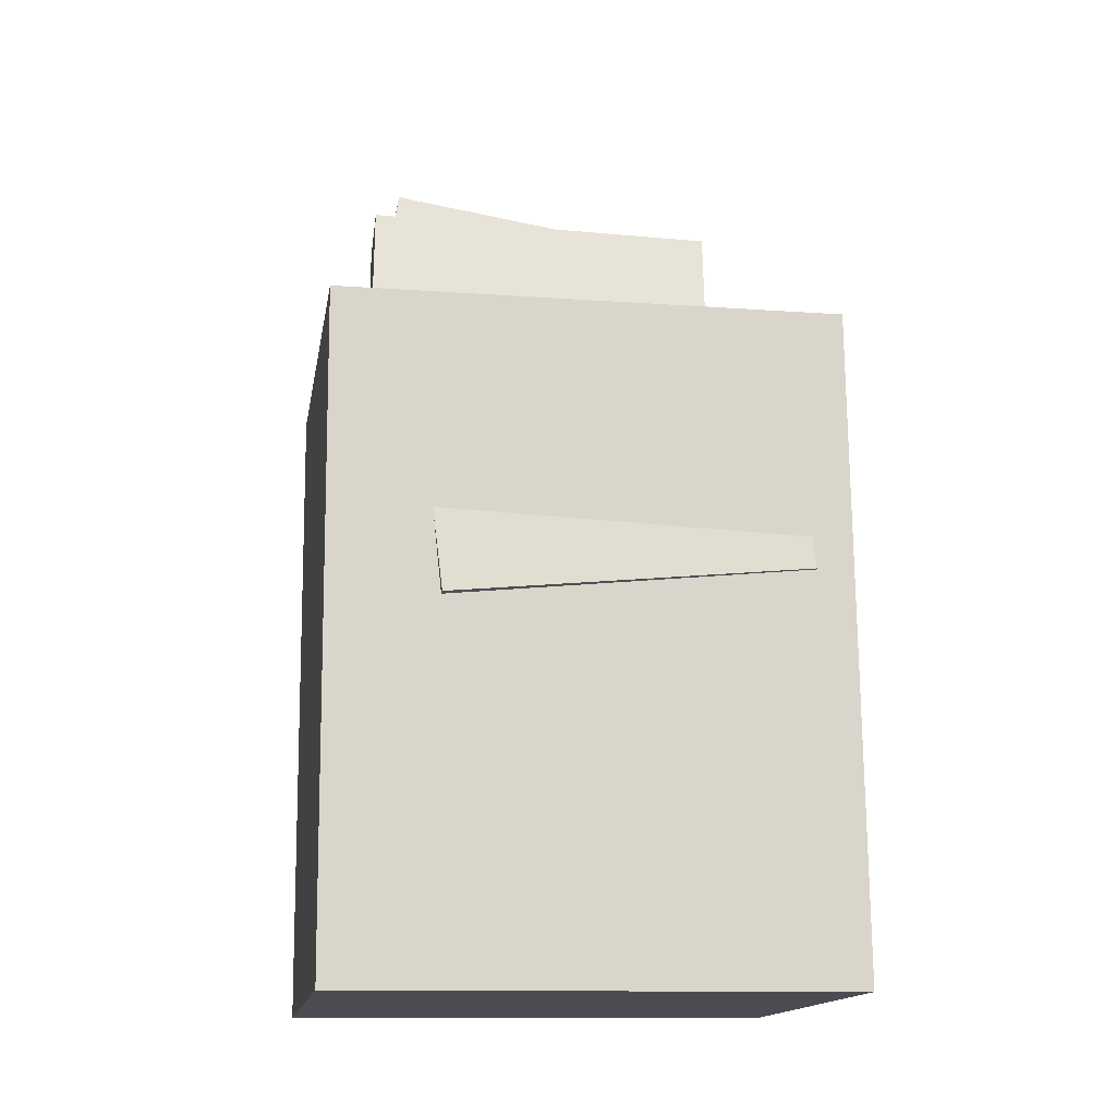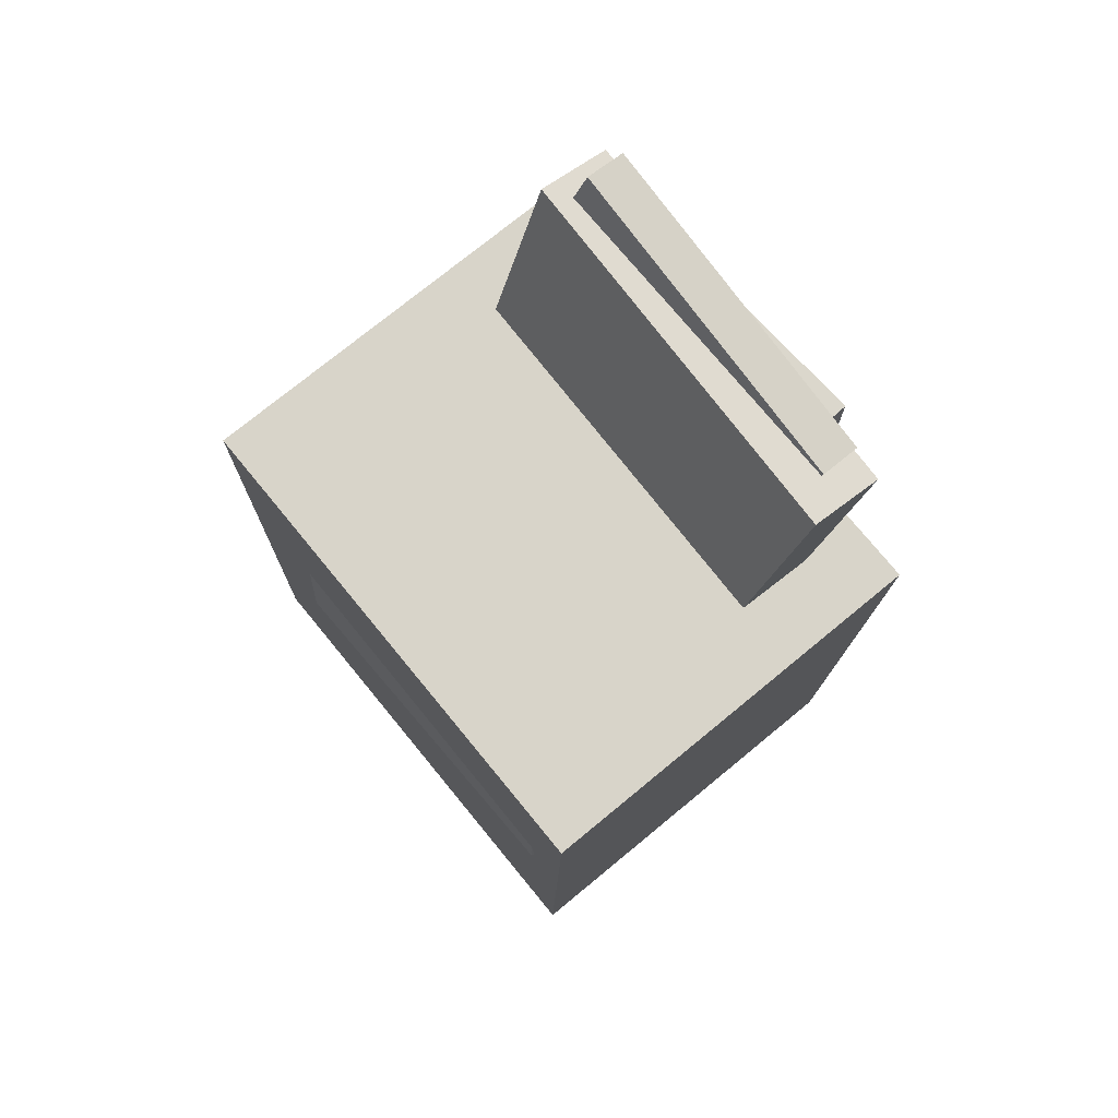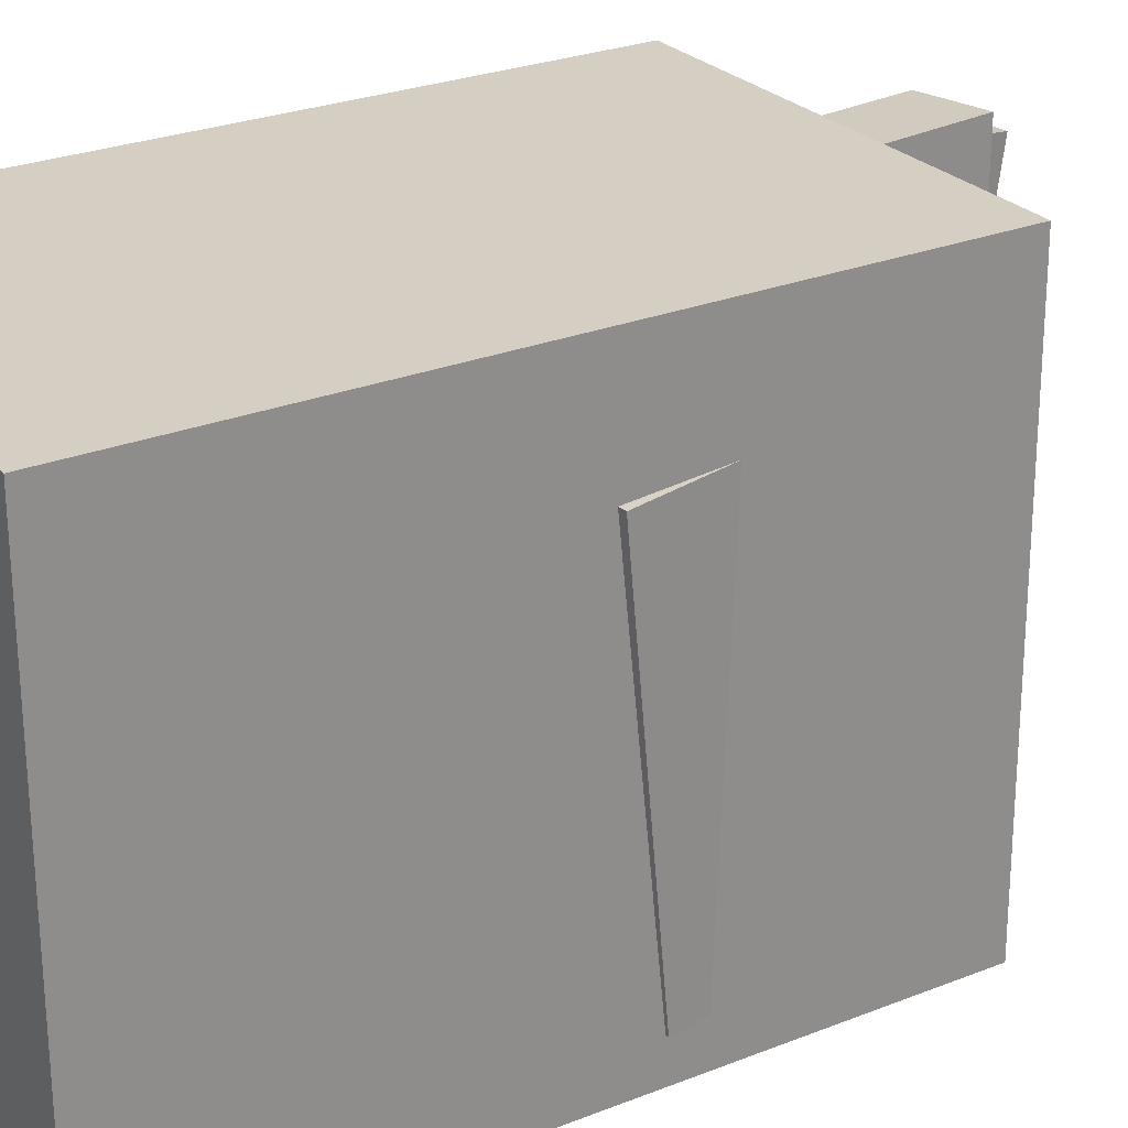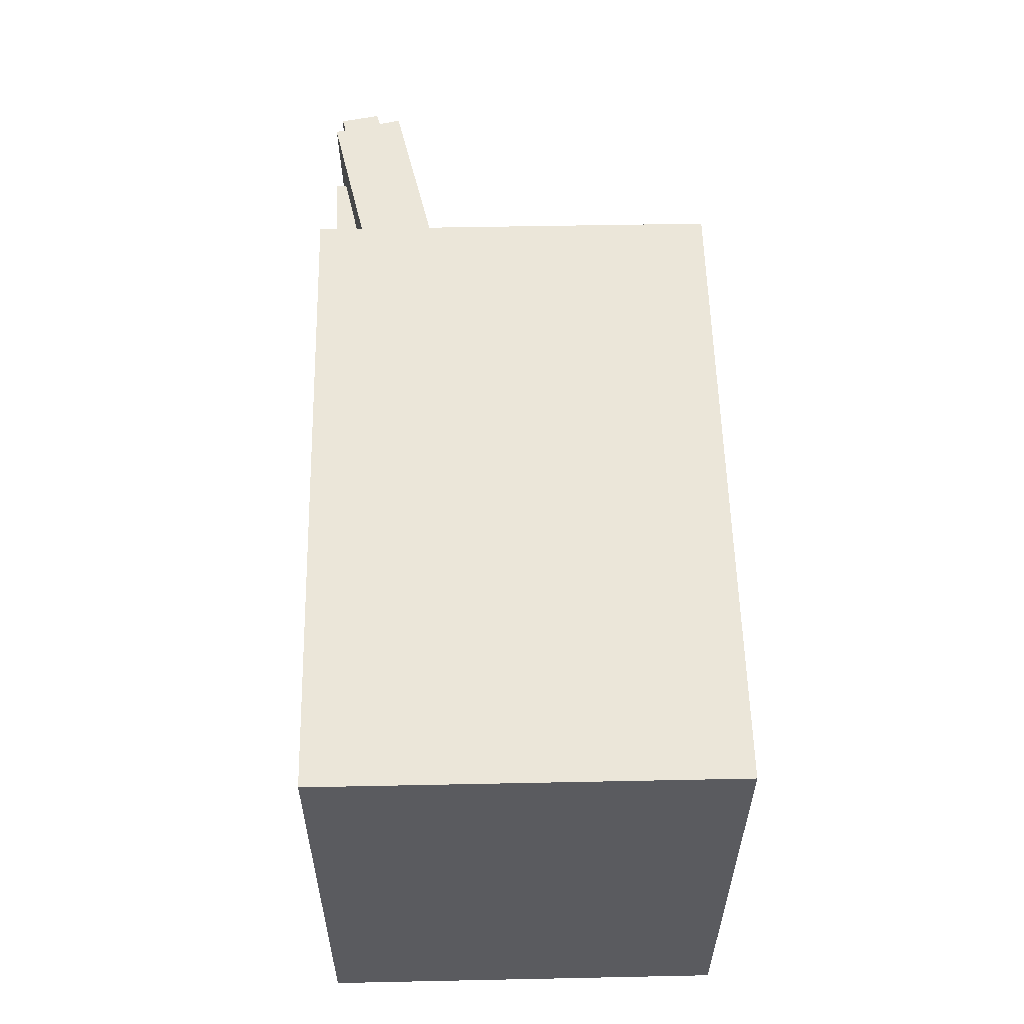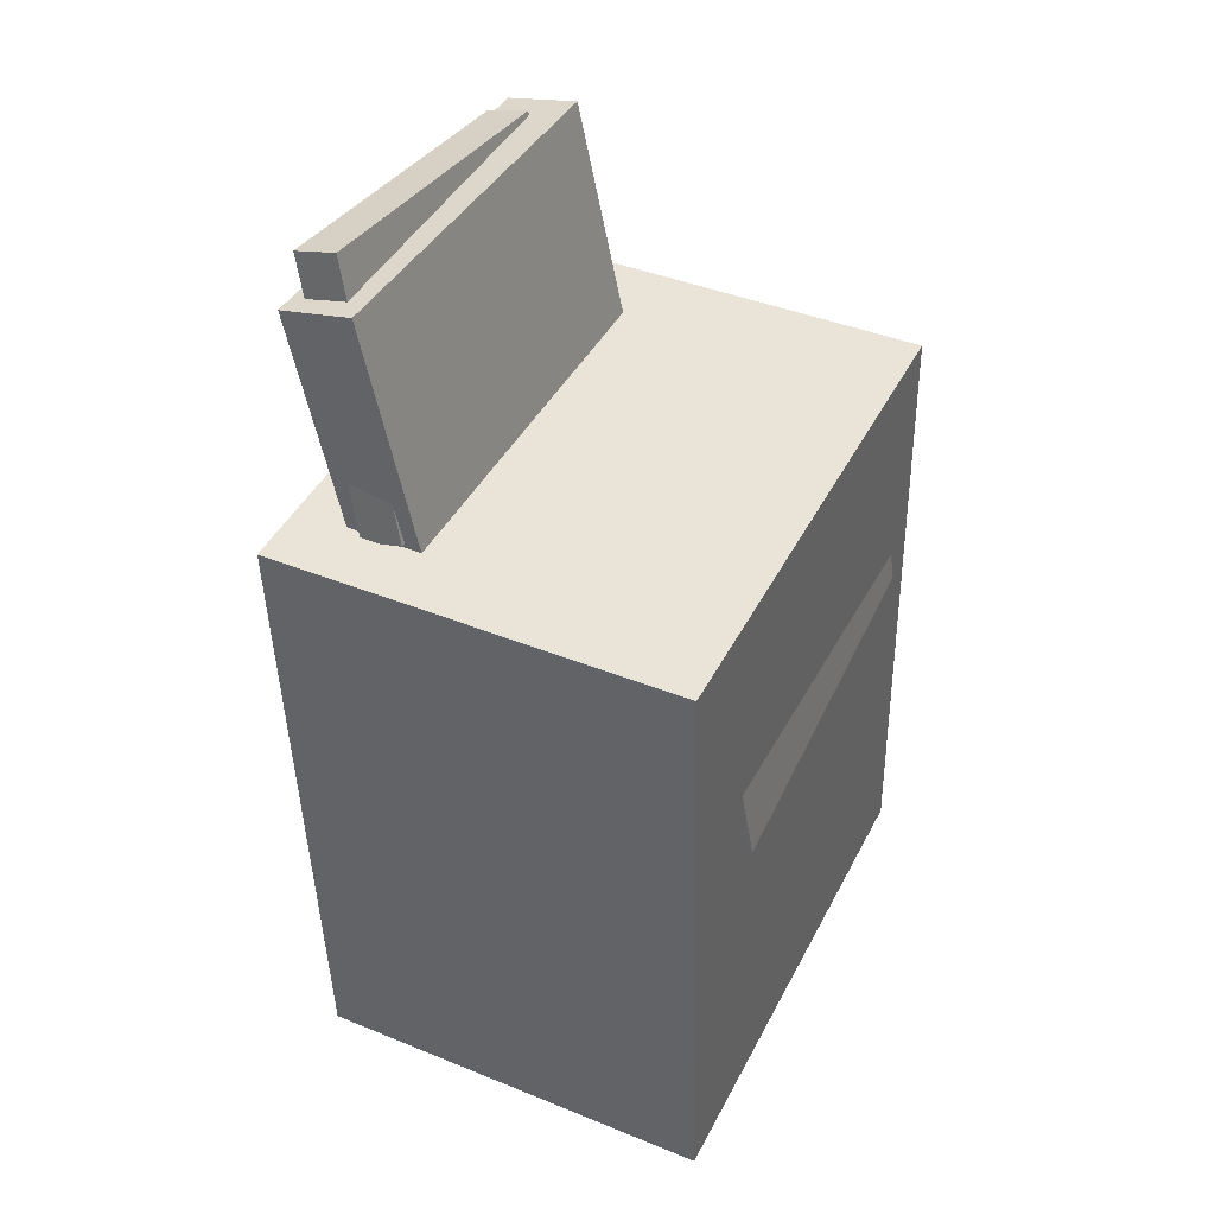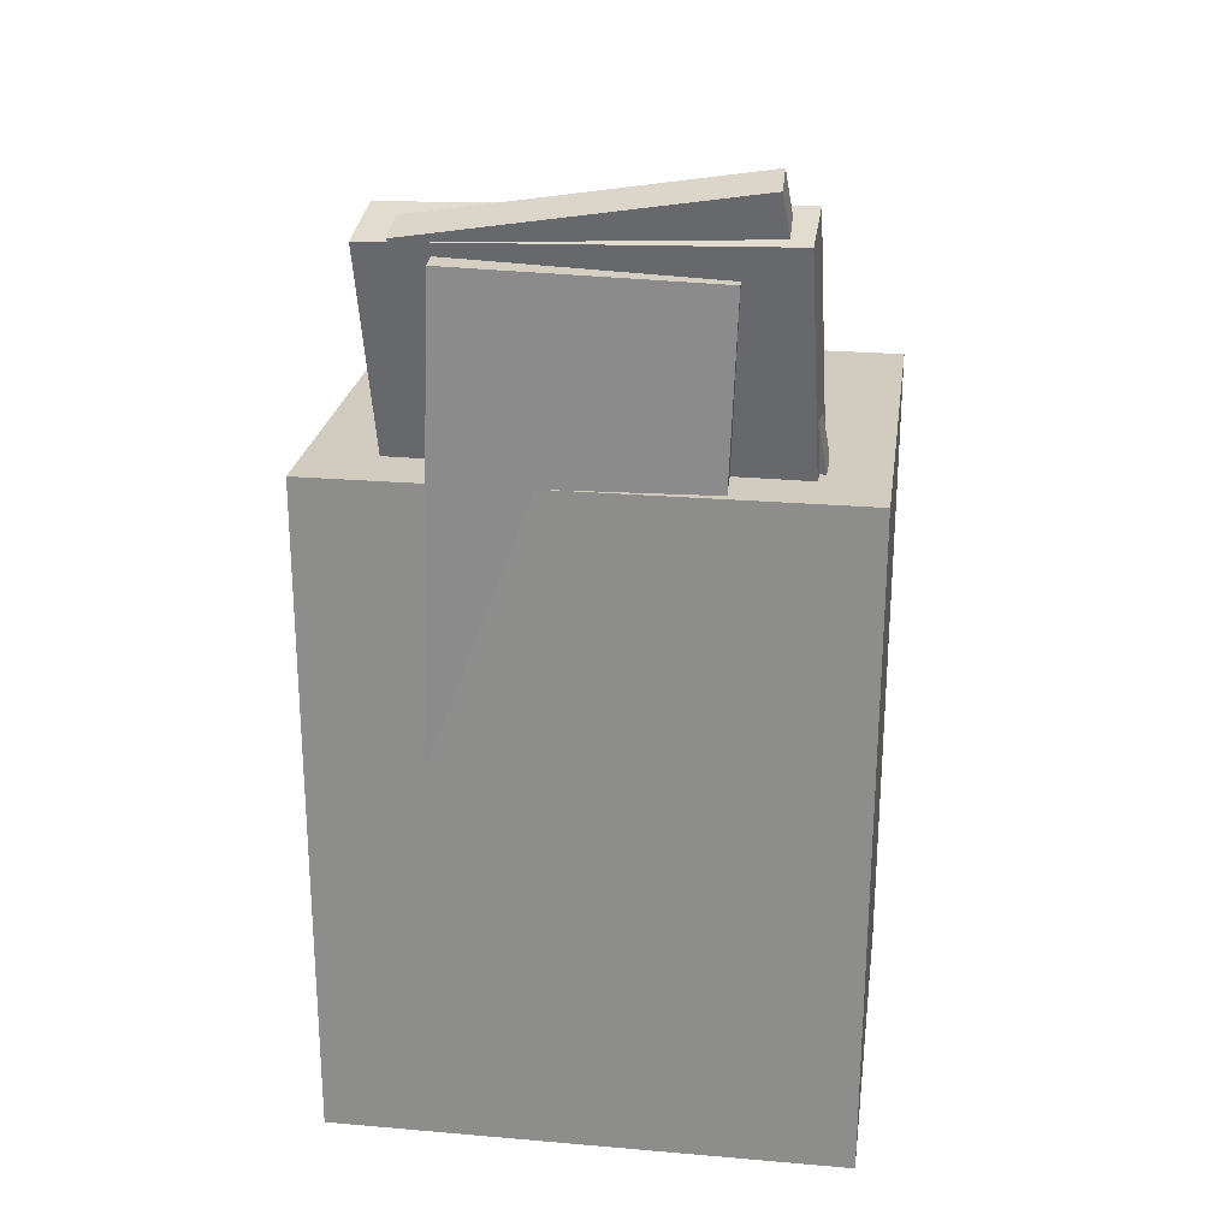
<metadata>
{"format":"obj","ext":"obj","renderer":"f3d","projection":"perspective","resolution":1024,"background":"white","views":[{"elev":-14.1,"azim":80.6,"up":"+Y"},{"elev":76.8,"azim":140.8,"up":"+Y"},{"elev":25.5,"azim":59.0,"up":"+Z"},{"elev":-33.5,"azim":0.0,"up":"+Y"},{"elev":44.3,"azim":26.4,"up":"+Y"},{"elev":22.8,"azim":-81.8,"up":"+Y"}]}
</metadata>
<code>
v -0.1663 0.3242 -0.08467
v -0.1533 -0.002444 -0.09888
v -0.1564 0.3167 0.09755
v -0.1435 -0.00998 0.08334
v -0.123 0.326 -0.08693
v -0.1101 -0.0006337 -0.1011
v -0.1132 0.3185 0.09529
v -0.1003 -0.008171 0.08108
f 1.0 7.0 5.0
f 1.0 3.0 7.0
f 1.0 4.0 3.0
f 1.0 2.0 4.0
f 3.0 8.0 7.0
f 3.0 4.0 8.0
f 5.0 7.0 8.0
f 5.0 8.0 6.0
f 1.0 5.0 6.0
f 1.0 6.0 2.0
f 2.0 6.0 8.0
f 2.0 8.0 4.0
v -0.024 0.03587 -0.1235
v -0.09645 0.3447 -0.1336
v -0.03049 0.04328 0.1498
v -0.1029 0.3521 0.1397
v -0.07612 0.02362 -0.1244
v -0.1486 0.3325 -0.1345
v -0.0826 0.03103 0.1489
v -0.155 0.3399 0.1388
f 9.0 15.0 13.0
f 9.0 11.0 15.0
f 9.0 12.0 11.0
f 9.0 10.0 12.0
f 11.0 16.0 15.0
f 11.0 12.0 16.0
f 13.0 15.0 16.0
f 13.0 16.0 14.0
f 9.0 13.0 14.0
f 9.0 14.0 10.0
f 10.0 14.0 16.0
f 10.0 16.0 12.0
v -0.1219 -0.02821 -0.1508
v -0.1167 -0.05545 0.1104
v -0.1305 0.04569 -0.143
v -0.1254 0.01846 0.1182
v 0.1475 0.003611 -0.1528
v 0.1527 -0.02363 0.1083
v 0.1388 0.07752 -0.145
v 0.144 0.05028 0.1162
f 17.0 23.0 21.0
f 17.0 19.0 23.0
f 17.0 20.0 19.0
f 17.0 18.0 20.0
f 19.0 24.0 23.0
f 19.0 20.0 24.0
f 21.0 23.0 24.0
f 21.0 24.0 22.0
f 17.0 21.0 22.0
f 17.0 22.0 18.0
f 18.0 22.0 24.0
f 18.0 24.0 20.0
v -0.1058 0.1838 0.1491
v -0.07647 0.191 0.1482
v -0.1527 0.3709 0.1201
v -0.1233 0.3781 0.1192
v -0.104 0.1484 -0.08237
v -0.07468 0.1556 -0.08325
v -0.1509 0.3355 -0.1113
v -0.1215 0.3427 -0.1122
f 25.0 31.0 29.0
f 25.0 27.0 31.0
f 25.0 28.0 27.0
f 25.0 26.0 28.0
f 27.0 32.0 31.0
f 27.0 28.0 32.0
f 29.0 31.0 32.0
f 29.0 32.0 30.0
f 25.0 29.0 30.0
f 25.0 30.0 26.0
f 26.0 30.0 32.0
f 26.0 32.0 28.0
v -0.1452 -0.2928 0.1867
v -0.1564 0.1855 0.1891
v -0.1468 -0.2909 -0.1805
v -0.158 0.1873 -0.178
v 0.1535 -0.2858 0.1854
v 0.1423 0.1925 0.1879
v 0.1519 -0.2839 -0.1817
v 0.1407 0.1943 -0.1792
f 33.0 39.0 37.0
f 33.0 35.0 39.0
f 33.0 36.0 35.0
f 33.0 34.0 36.0
f 35.0 40.0 39.0
f 35.0 36.0 40.0
f 37.0 39.0 40.0
f 37.0 40.0 38.0
f 33.0 37.0 38.0
f 33.0 38.0 34.0
f 34.0 38.0 40.0
f 34.0 40.0 36.0
v 0.1267 0.005238 -0.0813
v -0.09421 -0.001034 -0.06434
v 0.1249 0.06062 -0.08439
v -0.09602 0.05435 -0.06742
v 0.1444 0.0189 0.1536
v -0.07656 0.01263 0.1705
v 0.1426 0.07428 0.1505
v -0.07837 0.06801 0.1674
f 41.0 47.0 45.0
f 41.0 43.0 47.0
f 41.0 44.0 43.0
f 41.0 42.0 44.0
f 43.0 48.0 47.0
f 43.0 44.0 48.0
f 45.0 47.0 48.0
f 45.0 48.0 46.0
f 41.0 45.0 46.0
f 41.0 46.0 42.0
f 42.0 46.0 48.0
f 42.0 48.0 44.0

</code>
